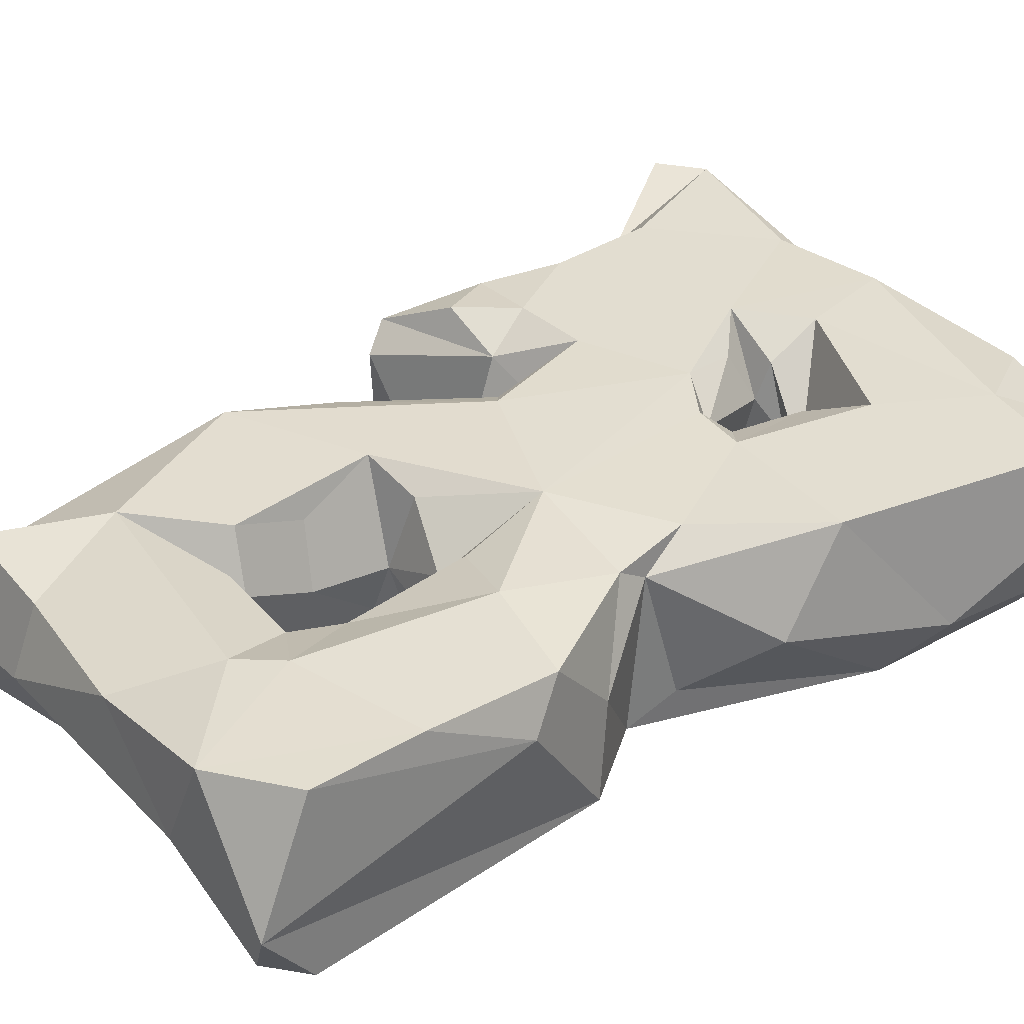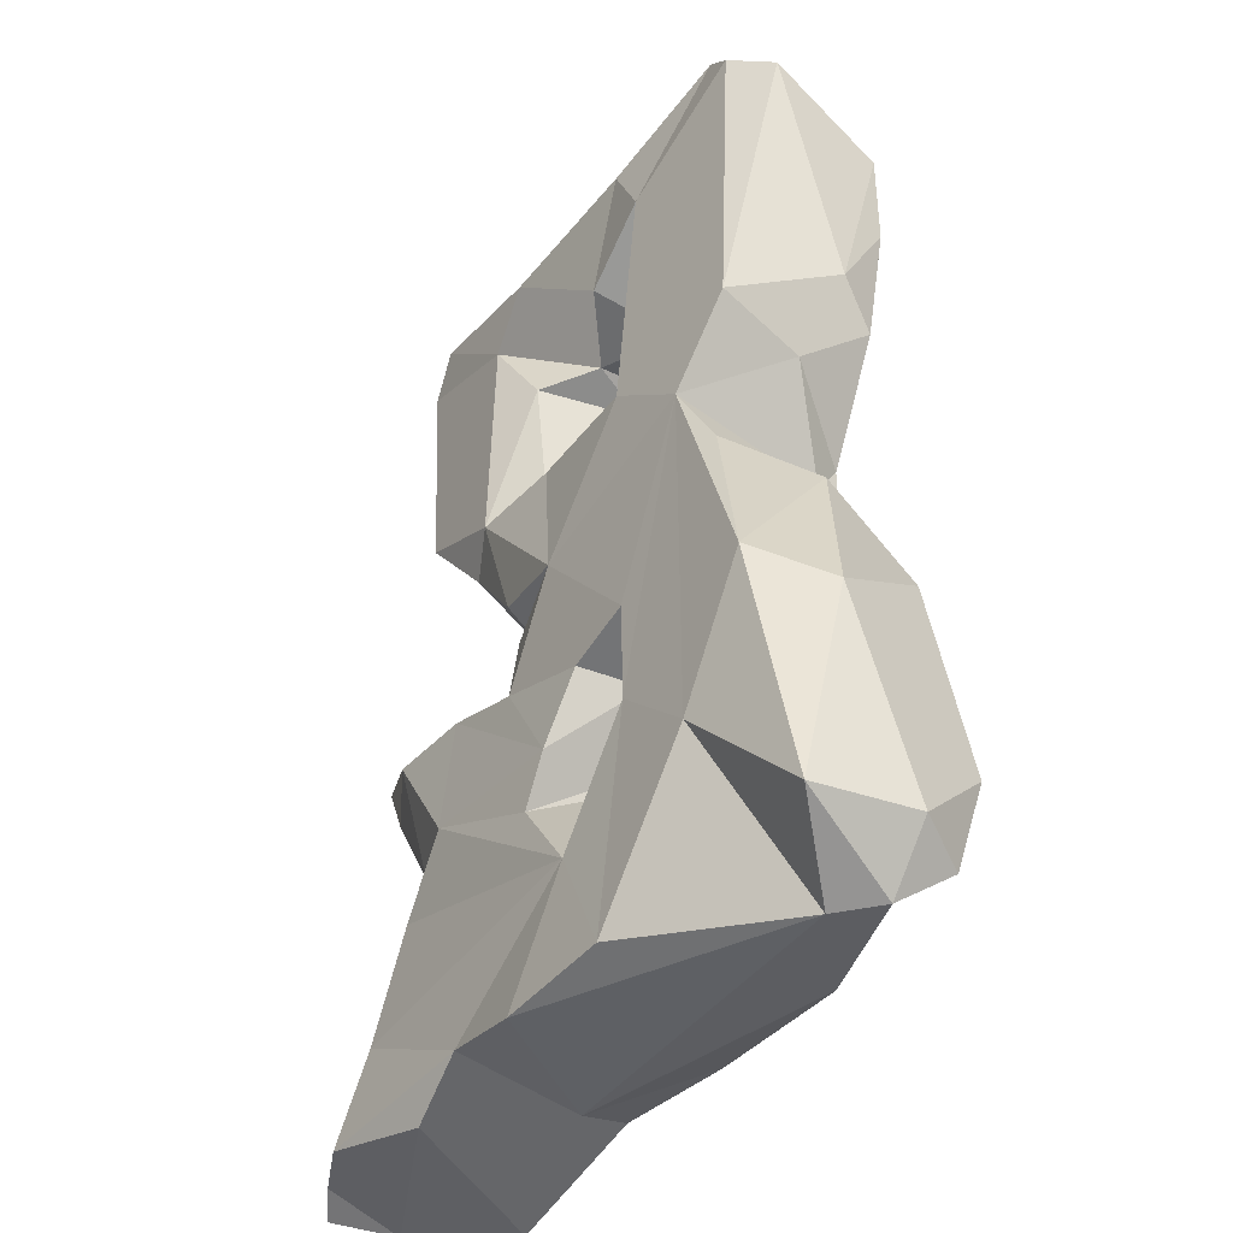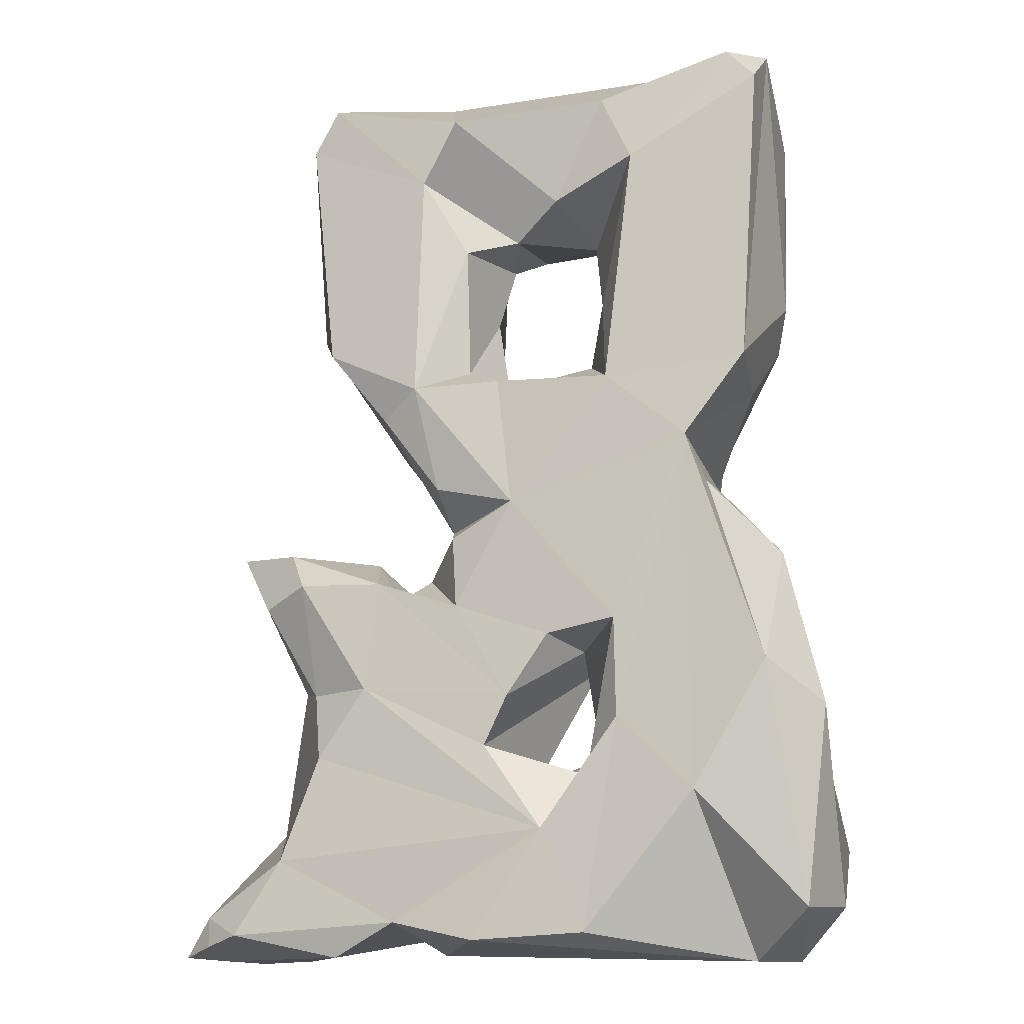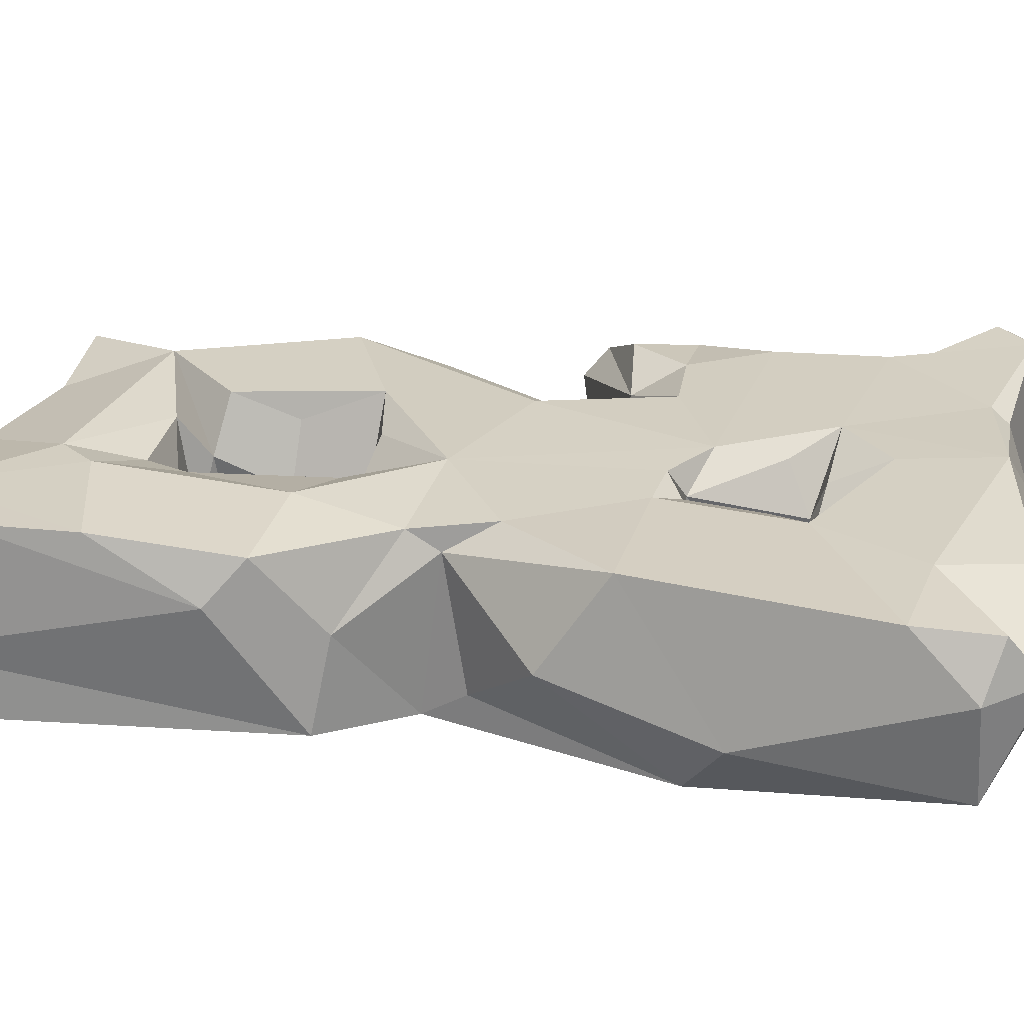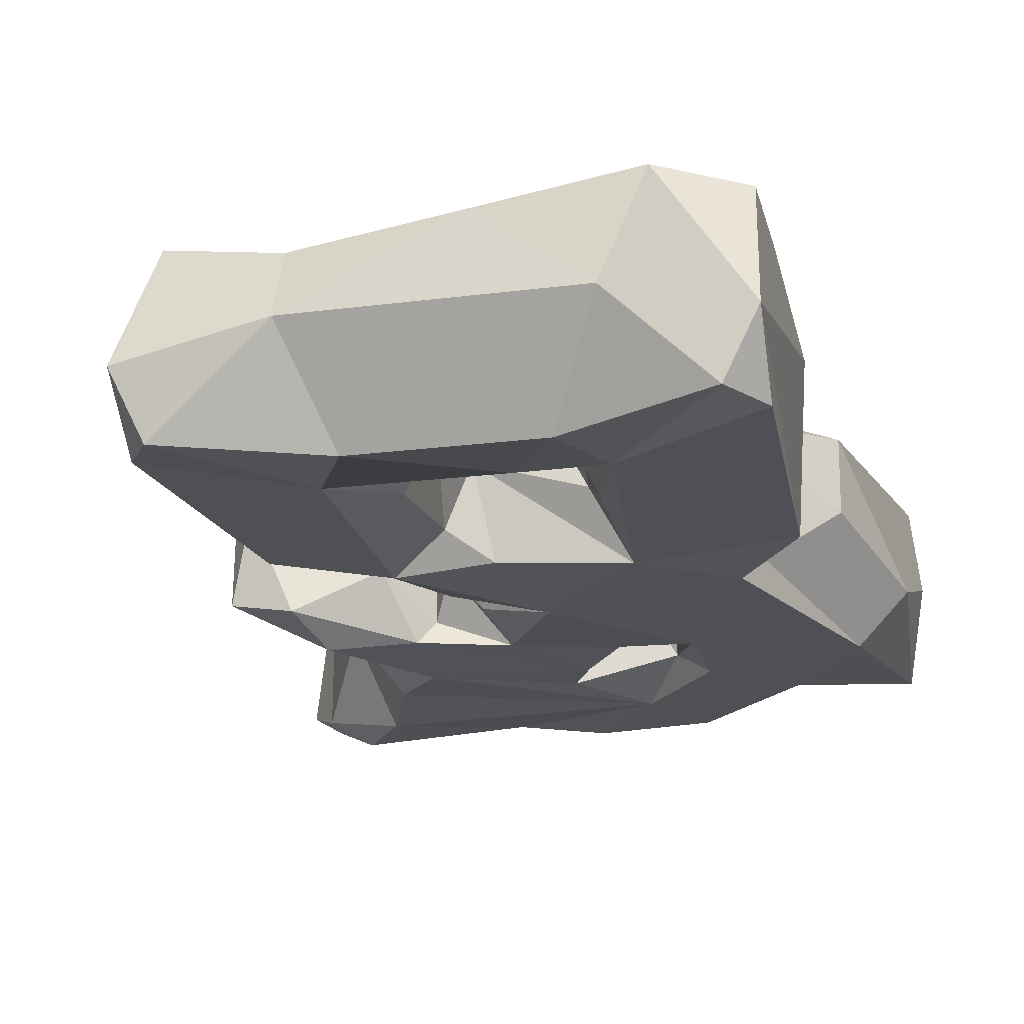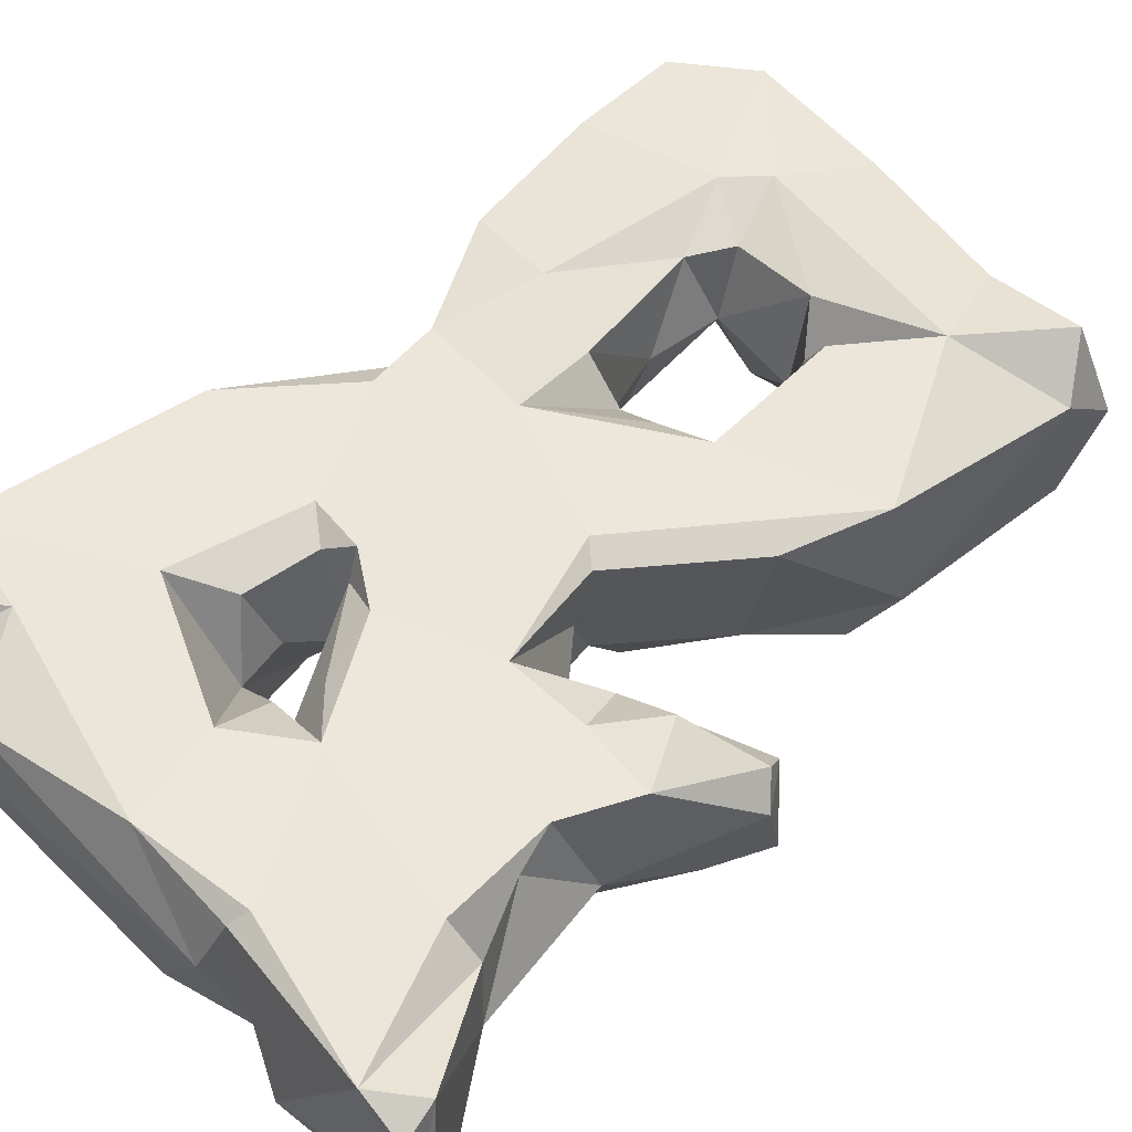
<metadata>
{"format":"obj","ext":"obj","renderer":"f3d","projection":"perspective","resolution":1024,"background":"white","views":[{"elev":35.5,"azim":-127.8,"up":"+Z"},{"elev":-42.5,"azim":-125.4,"up":"+Y"},{"elev":-14.5,"azim":-160.8,"up":"+Y"},{"elev":25.7,"azim":-80.0,"up":"+Z"},{"elev":-19.4,"azim":-166.2,"up":"+Z"},{"elev":54.1,"azim":45.3,"up":"+Z"}]}
</metadata>
<code>
v -16.28 23.3 5.215
v -4.523 26.34 4.092
v 9.487 25.16 4.293
v -15.66 9.523 4.295
v -6.957 14.96 4.222
v -6.036 7.485 4.098
v -0.7236 6.604 4.18
v 10.61 10.33 4.796
v 8.175 -5.019 3.46
v 3.39 -1.722 4.624
v 13.24 -8.092 4.579
v -6.806 -13.51 4.271
v 13.58 -18.21 3.474
v 11.74 -14.34 3.544
v -1.76 -19.25 5.314
v 5.425 -24.84 4.466
v 17.51 -26.21 4.199
v 1.966 15.26 4.78
v 11.36 11.15 -2.333
v -0.6109 -14.04 4.402
v -9.818 -26.15 4.21
v 0.5489 -25.57 -5.332
v -6.927 11.07 -3.659
v -5.691 7.866 -1.894
v 3.074 0.5218 -4.482
v 6.427 -5.061 -5.112
v 2.148 -2.484 -4.325
v 16.02 -2.534 -3.119
v -1.831 -16.06 3.784
v 17.23 -23.95 -4.071
v 14.81 -26.06 5.229
v -0.8913 17.37 4.402
v -4.298 -9.388 3.663
v -5.068 -9.239 -1.869
v -0.8155 6.664 -4.944
v -16.13 -7.409 5.255
v 1.774 11.47 3.55
v 5.595 -5.873 -3.812
v -17.46 -24.71 4.426
v -14.97 25.66 -4.586
v -7.471 23.36 -5.337
v 9.758 9.281 -5.014
v -4.367 17.65 -4.581
v -15.6 6.878 -4.902
v 1.36 15.23 -4.218
v 9.792 25.46 -4.863
v -12.14 2.306 -5.233
v -3.842 -8.618 -5.038
v -18.02 -24.08 -3.861
v -5.83 -25.26 -5.138
v 10.05 -15.08 -5.068
v -16.47 -3.843 -0.09678
v 17.1 -25.62 -4.333
v 3.84 26.72 -0.08216
v 1.794 23.37 -5.337
v 1.425 7.824 -3.457
v 6.632 5.18 -4.099
v 14.36 -5.743 -3.382
v 14.28 -18.98 -0.1506
v 10.93 -11.21 -3.668
v 12.21 -20.91 -5.336
v -16.41 -10.77 -5.289
v -12.22 -17.7 -5.28
v 3.802 19.62 -5.32
v 4.256 6.608 -5.333
v -1.751 -0.7594 -5.31
v 1.64 -6.671 -5.133
v 11.28 -4.847 -5.248
v -1.468 -12.04 -5.159
v 7.194 -11.2 -5.323
v -7.924 -13.58 -5.3
v -3.482 -19.57 -5.332
v 15 -25.05 -5.336
v -12.28 26.32 5.235
v 3.909 25.15 3.543
v -6.976 21.28 5.267
v -16.69 11.56 2.004
v 11.34 22.55 2.026
v -5.688 17.45 4.101
v 2.479 7.085 5.193
v -12.03 2.954 4.584
v -10.36 8.789 5.204
v -5.336 2.239 5.212
v -11.31 -1.491 5.009
v 2.272 -0.8088 5.315
v 11.5 -4.72 5.078
v 15.37 -2.843 3.206
v 3.497 -2.944 1.747
v -4.676 -8.447 5.139
v -1.618 -10.43 5.209
v -6.142 -9.377 4.362
v -7.847 -8.101 5.162
v 11.53 -12.3 5.154
v -18.66 -20.39 5.166
v -9.674 -15.6 5.342
v -1.558 -15.3 1.627
v 1.952 -16.49 5.222
v 11.78 -18.49 5.186
v -12.8 -21.38 5.241
v 17.26 -24.19 5.211
v 5.894 -23.86 5.155
v -0.6248 -24.73 5.334
v 11.28 26.38 -1.485
v 8.501 4.912 4.315
v -18.97 -23.79 1.624
v -16.41 -26.71 1.69
v 9.075 -26.35 -4.341
v -16.74 26.37 -1.489
v -10.09 26.71 -0.08281
v 0.3146 15.89 1.744
v -6.065 11.85 -0.0732
v -3.873 7.516 1.623
v 0.1065 7.707 -0.1152
v -14.91 5.929 0.2
v -11.9 1.24 3.444
v 12.69 -2.61 -3.617
v 14.79 -1.516 1.676
v 7.872 -3.094 -1.603
v 3.025 -1.553 -1.817
v 5.498 -5.775 1.778
v 16.45 -3.901 1.652
v -18.93 -12.87 -1.792
v 4.454 -26.06 1.266
v -5.495 16.08 -0.003414
v -5.498 -15.13 -0.000801
v -3.477 -15.86 -0.05805
v 5.394 -24.48 -4.921
v 18.97 -26.16 -3.203
v 18.14 -26.21 0.3235
v -7.835 -7.986 -5.31
v -5.597 -16.51 -3.416
v -9.213 19.62 -5.32
v -7.53 6.188 -5.342
v 0.7476 11.84 -0.09838
v 4.496 -4.348 -1.576
v -0.1124 -14.81 -5.153
v -16.7 23.75 -4.975
v 11.36 22.96 -4.633
v -0.9997 16.48 -1.706
v 5.806 19.48 5.242
v -16.21 17.21 5.208
v -8.796 19.22 5.312
v 4.533 -7.942 5.142
v 9.143 -7.843 5.029
v -6.059 -12.2 -0.06018
v 12.83 -10.54 -0.7222
v -12.94 -0.1394 -3.506
v -14.34 -26.72 -0.03564
f 3 75 140
f 2 76 140 75
f 32 140 76
f 2 74 76
f 32 110 140
f 18 140 110
f 74 1 141
f 1 77 141
f 4 141 77
f 8 78 140
f 3 140 78
f 74 142 76
f 5 79 142
f 79 76 142
f 32 76 79
f 74 141 142
f 4 82 142 141
f 5 142 82
f 18 80 8 140
f 5 82 6
f 82 4 81
f 18 37 80
f 6 82 83
f 81 83 82
f 7 112 83
f 6 83 112
f 7 83 80
f 90 85 83
f 8 80 83 85
f 81 84 83
f 10 104 85
f 8 85 104
f 9 86 87
f 11 87 86
f 10 85 143
f 90 143 85
f 10 143 88
f 11 86 144
f 9 144 86
f 90 83 89
f 84 92 89 83
f 91 89 92
f 11 144 93
f 144 9 143
f 144 143 90 93
f 33 90 89
f 20 90 33
f 12 91 92
f 12 92 95
f 84 36 92
f 94 95 92 36
f 20 96 97
f 29 97 96
f 20 97 90
f 90 97 93
f 14 93 98 13
f 29 15 97
f 39 94 105
f 94 99 95
f 39 99 94
f 15 95 99
f 93 97 98
f 97 101 98
f 31 98 101
f 13 98 31
f 13 31 100
f 97 15 102
f 15 99 102
f 21 102 99
f 31 101 16
f 39 106 99
f 21 99 106
f 16 101 102
f 97 102 101
f 17 100 31
f 46 54 103
f 2 75 54
f 3 103 54 75
f 19 8 104
f 49 106 105
f 39 105 106
f 129 100 17
f 31 107 129
f 17 31 129
f 40 108 74 109
f 1 74 108
f 2 109 74
f 1 108 77
f 44 77 108
f 19 78 8
f 5 6 111
f 24 112 113
f 7 113 112
f 4 114 81
f 81 114 115
f 47 115 114
f 10 119 57 104
f 25 57 119
f 19 104 57
f 81 115 84
f 28 116 117
f 26 118 116
f 9 117 116 118
f 10 88 119
f 27 119 88
f 38 120 118
f 9 118 120
f 11 121 87
f 28 117 121
f 87 121 117
f 36 122 105 94
f 49 105 122
f 30 59 100
f 14 13 59
f 13 100 59
f 49 148 106
f 21 106 148
f 32 79 124
f 23 124 111
f 5 111 124
f 45 134 110
f 18 110 134 37
f 6 112 24 111
f 23 111 24
f 9 87 117
f 38 118 26
f 36 115 52
f 84 115 36
f 147 52 115
f 15 125 95
f 95 125 12
f 131 125 126
f 15 29 125
f 29 126 125
f 22 127 123
f 16 123 127
f 16 127 107 31
f 129 128 100
f 30 100 128
f 21 123 102
f 16 102 123
f 4 77 44 114
f 47 114 44
f 33 89 91 34
f 34 91 145
f 12 145 91
f 34 145 125 130
f 12 125 145
f 131 130 125
f 136 131 126
f 136 126 96
f 29 96 126
f 5 124 79
f 124 23 132
f 124 132 43
f 35 133 113
f 24 113 133
f 35 113 56
f 113 7 80
f 113 80 37 134
f 56 113 134
f 9 120 143
f 38 135 120
f 88 143 120 135
f 136 96 33
f 20 33 96
f 40 137 108
f 46 103 138
f 3 78 103
f 78 138 103
f 43 139 124
f 32 124 139
f 32 139 110
f 45 110 139
f 147 115 47
f 62 122 52
f 49 122 62
f 36 52 122
f 48 69 34
f 136 33 34 69
f 107 73 53 129
f 41 109 54
f 40 109 41
f 2 54 109
f 46 55 54
f 41 54 55
f 45 56 134
f 42 19 57
f 27 88 135
f 14 146 93
f 146 60 58
f 146 58 28 121
f 93 146 121 11
f 14 59 146
f 51 60 146 59
f 30 61 59
f 51 59 61
f 30 128 53
f 129 53 128
f 78 19 138
f 42 138 19
f 44 108 137
f 47 62 147
f 62 52 147
f 50 148 63
f 49 63 148
f 50 22 148
f 22 123 148
f 21 148 123
f 40 41 132
f 43 132 41
f 43 41 55
f 40 132 137
f 23 133 132
f 44 137 132 133
f 45 64 65
f 46 138 64
f 42 65 64 138
f 43 55 64 139
f 46 64 55
f 45 139 64
f 45 65 56
f 23 24 133
f 35 56 65
f 47 44 133
f 42 57 65
f 25 65 57
f 47 133 66
f 35 66 133
f 35 65 66
f 25 66 65
f 25 119 66
f 27 66 119
f 47 66 130
f 27 67 66
f 48 130 66 67
f 27 135 67
f 38 67 135
f 48 67 69
f 38 26 67
f 26 69 67
f 28 58 68 116
f 60 68 58
f 26 116 68
f 48 34 130
f 60 70 68
f 26 68 70
f 51 70 60
f 47 130 71
f 131 71 130
f 47 71 63
f 50 63 71
f 131 72 71
f 50 71 72
f 136 69 70
f 69 26 70
f 47 63 62
f 49 62 63
f 136 72 131
f 70 72 136
f 51 72 70
f 50 72 22
f 127 22 72
f 30 73 61
f 51 61 72
f 61 127 72
f 30 53 73
f 107 127 73
f 61 73 127

</code>
